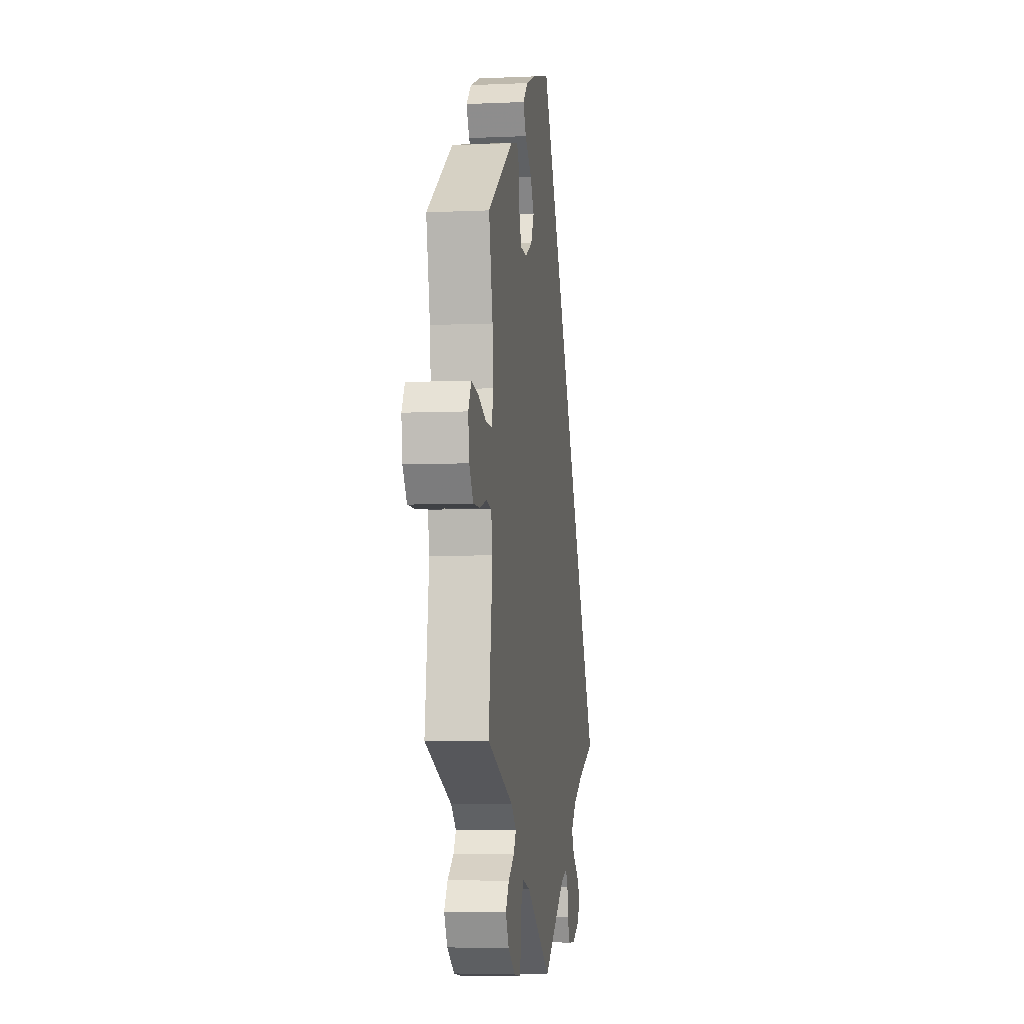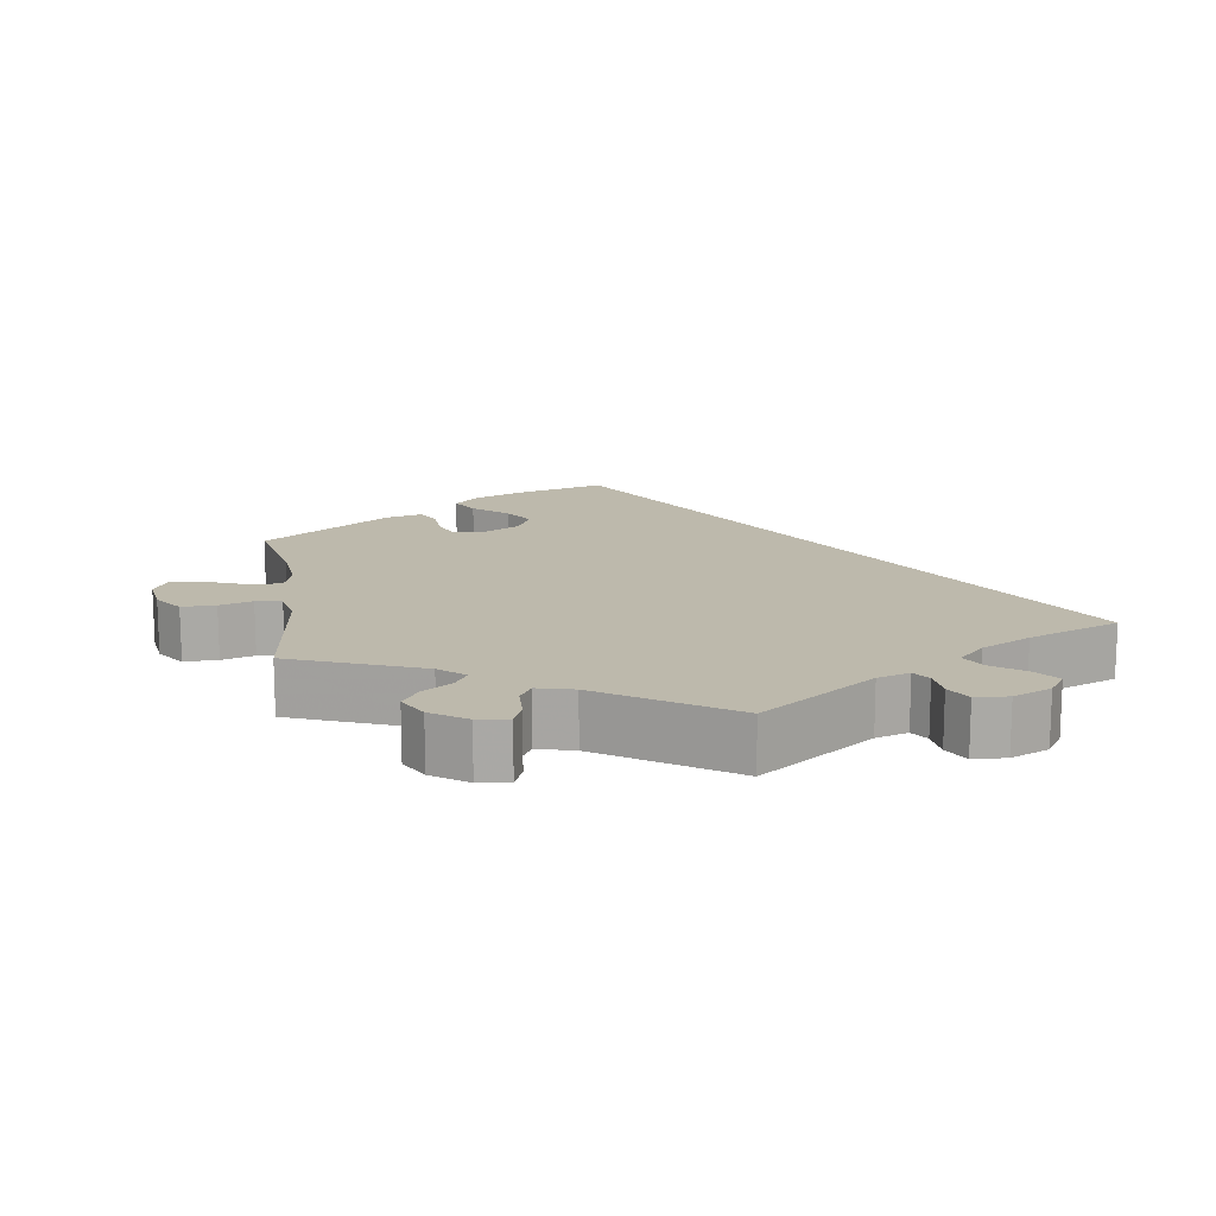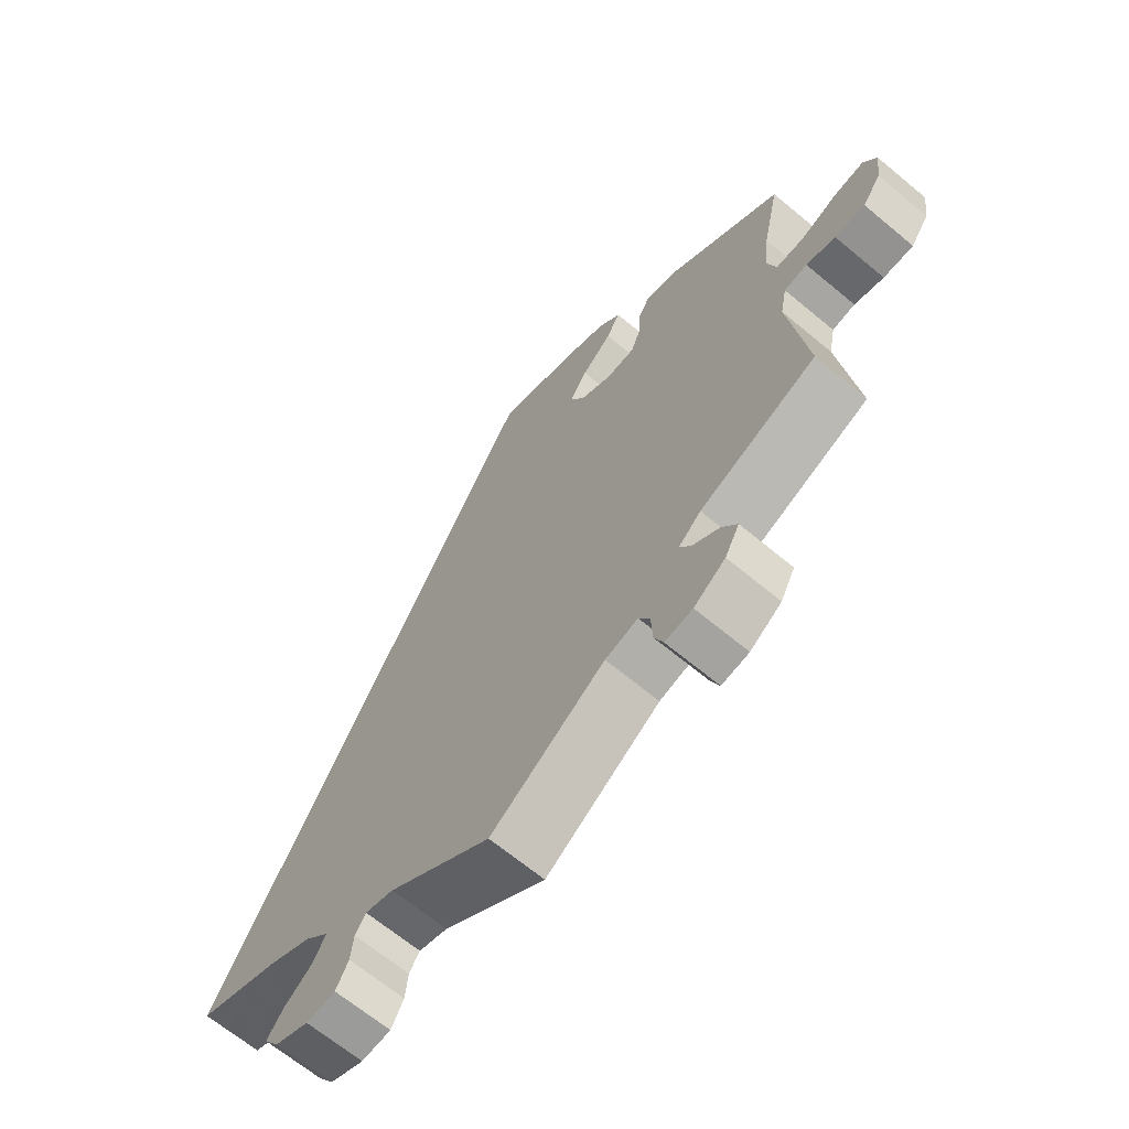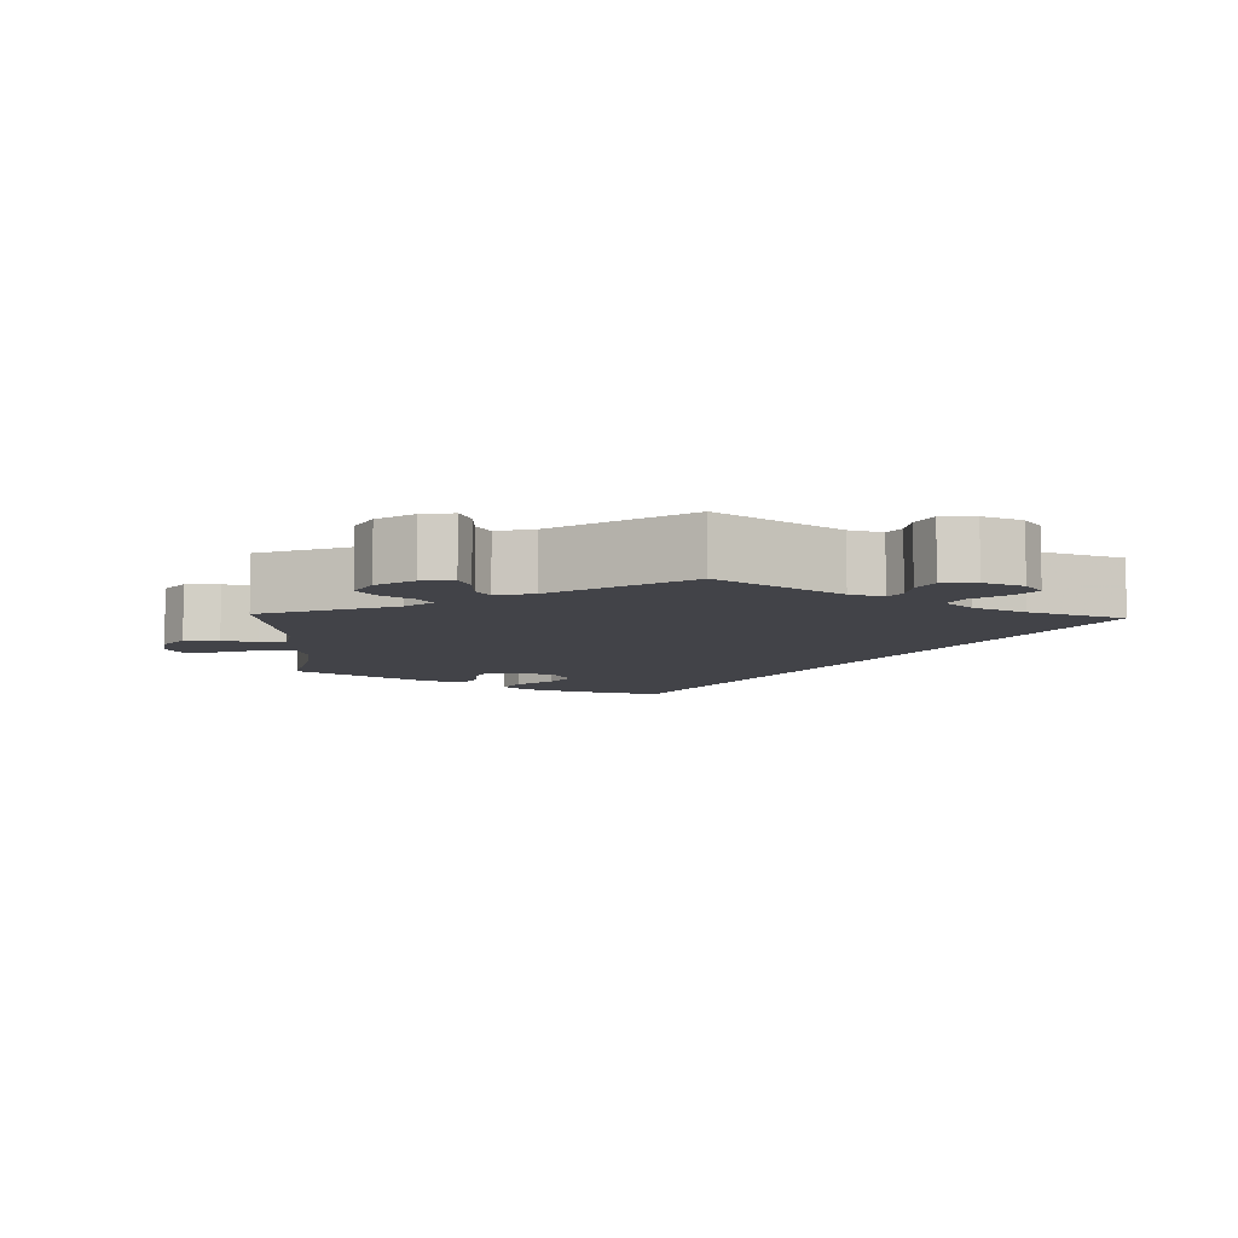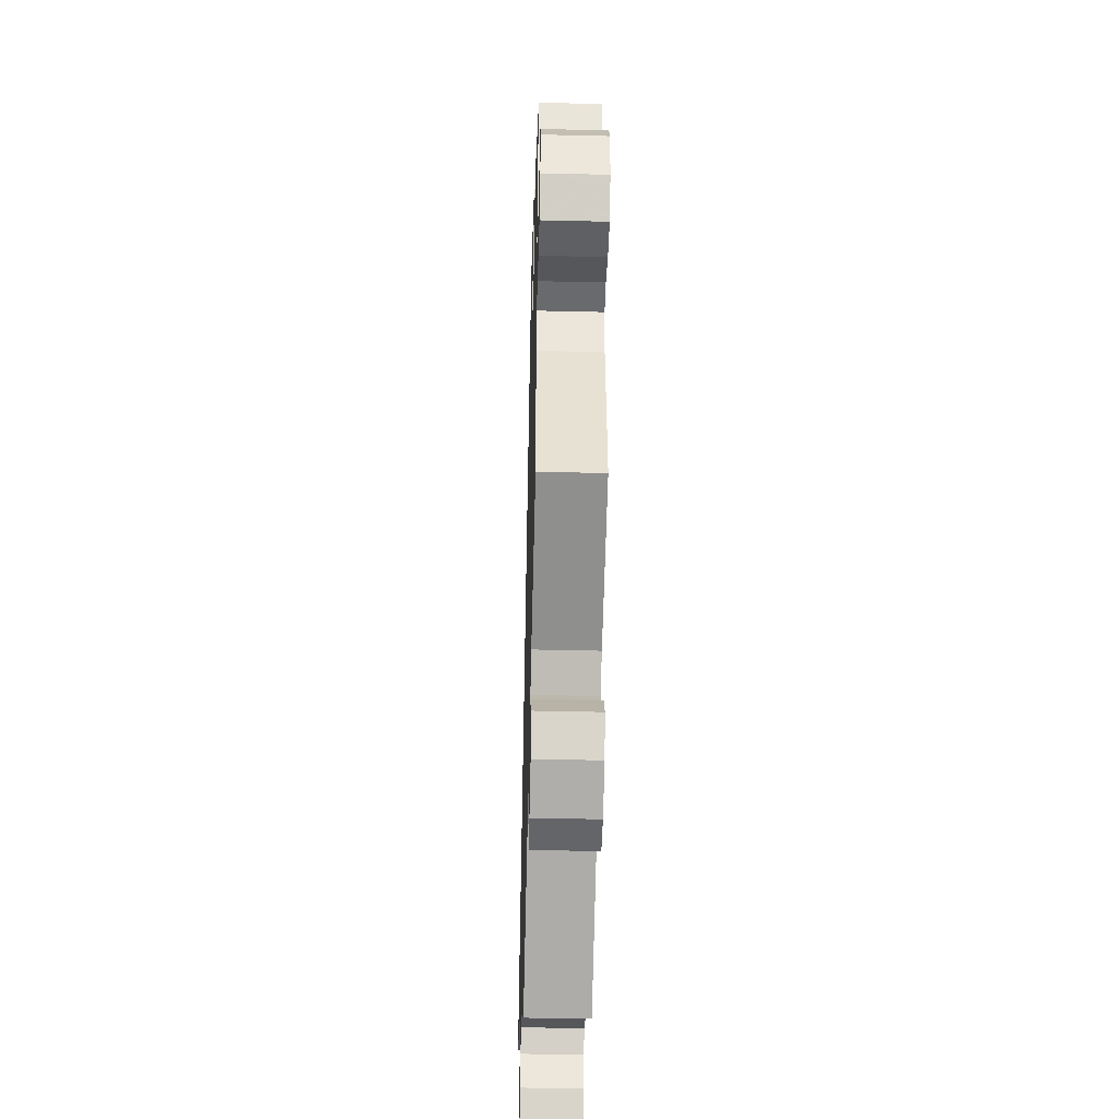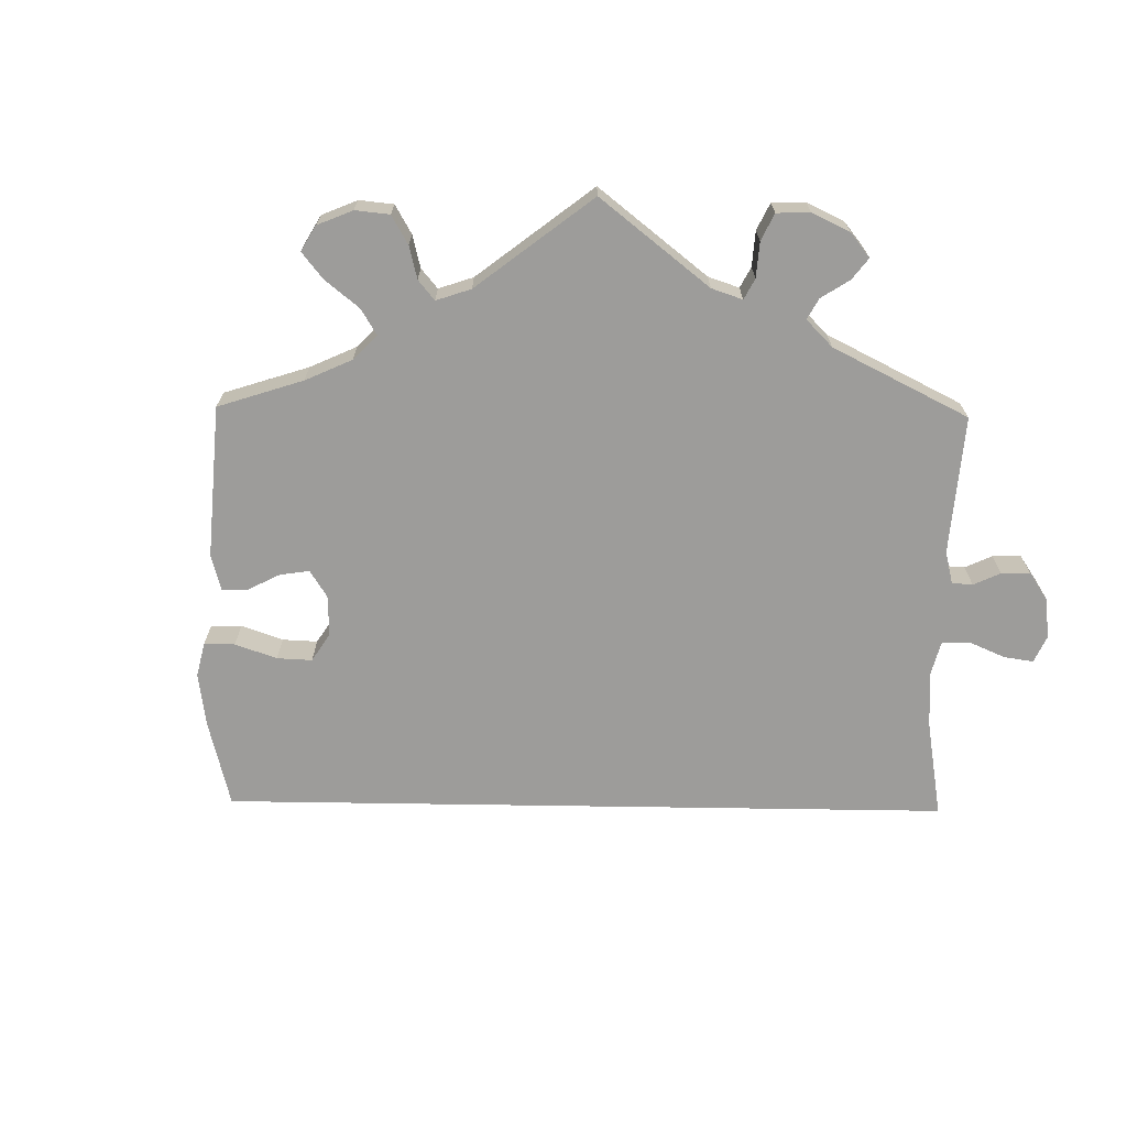
<metadata>
{"format":"obj","ext":"obj","renderer":"f3d","projection":"perspective","resolution":1024,"background":"white","views":[{"elev":-5.6,"azim":98.0,"up":"+Z"},{"elev":15.0,"azim":171.3,"up":"+Y"},{"elev":-66.4,"azim":50.1,"up":"+Z"},{"elev":-7.6,"azim":178.0,"up":"+Y"},{"elev":-43.3,"azim":88.4,"up":"+Z"},{"elev":-70.3,"azim":119.1,"up":"+Y"}]}
</metadata>
<code>
v 0.475 0.07 0.169
v 0.468 0.07 0.098
v 0.481 0.07 0.053
v 0.523 0.07 0.054
v 0.579 0.07 0.076
v 0.625 0.07 0.083
v 0.645 0.07 0.048
v 0.638 0.07 -0.005
v 0.61 0.07 -0.044
v 0.564 0.07 -0.044
v 0.519 0.07 -0.031
v 0.484 0.07 -0.037
v 0.474 0.07 -0.087
v 0.501 0.07 -0.289
v 0.323 0.07 -0.36
v 0.289 0.07 -0.39
v 0.306 0.07 -0.417
v 0.347 0.07 -0.445
v 0.37 0.07 -0.479
v 0.348 0.07 -0.52
v 0.3 0.07 -0.553
v 0.258 0.07 -0.559
v 0.244 0.07 -0.525
v 0.242 0.07 -0.478
v 0.225 0.07 -0.45
v 0.175 0.07 -0.463
v 0.001 0.07 -0.578
v -0.156 0.07 -0.469
v -0.2 0.07 -0.456
v -0.216 0.07 -0.48
v -0.22 0.07 -0.521
v -0.239 0.07 -0.556
v -0.284 0.07 -0.559
v -0.336 0.07 -0.537
v -0.359 0.07 -0.504
v -0.334 0.07 -0.472
v -0.29 0.07 -0.439
v -0.272 0.07 -0.406
v -0.308 0.07 -0.37
v -0.376 0.07 -0.336
v -0.501 0.07 -0.289
v -0.001 0.07 0.578
v 0.118 0.07 0.545
v 0.186 0.07 0.518
v 0.221 0.07 0.485
v 0.2 0.07 0.448
v 0.154 0.07 0.408
v 0.128 0.07 0.367
v 0.149 0.07 0.326
v 0.198 0.07 0.3
v 0.242 0.07 0.302
v 0.257 0.07 0.34
v 0.26 0.07 0.391
v 0.277 0.07 0.421
v 0.327 0.07 0.408
v 0.501 0.07 0.29
v 0.475 0 0.169
v 0.468 0 0.098
v 0.481 0 0.053
v 0.523 0 0.054
v 0.579 0 0.076
v 0.625 0 0.083
v 0.645 0 0.048
v 0.638 0 -0.005
v 0.61 0 -0.044
v 0.564 0 -0.044
v 0.519 0 -0.031
v 0.484 0 -0.037
v 0.474 0 -0.087
v 0.501 0 -0.289
v 0.323 0 -0.36
v 0.289 0 -0.39
v 0.306 0 -0.417
v 0.347 0 -0.445
v 0.37 0 -0.479
v 0.348 0 -0.52
v 0.3 0 -0.553
v 0.258 0 -0.559
v 0.244 0 -0.525
v 0.242 0 -0.478
v 0.225 0 -0.45
v 0.175 0 -0.463
v 0.001 0 -0.578
v -0.156 0 -0.469
v -0.2 0 -0.456
v -0.216 0 -0.48
v -0.22 0 -0.521
v -0.239 0 -0.556
v -0.284 0 -0.559
v -0.336 0 -0.537
v -0.359 0 -0.504
v -0.334 0 -0.472
v -0.29 0 -0.439
v -0.272 0 -0.406
v -0.308 0 -0.37
v -0.376 0 -0.336
v -0.501 0 -0.289
v -0.001 0 0.578
v 0.118 0 0.545
v 0.186 0 0.518
v 0.221 0 0.485
v 0.2 0 0.448
v 0.154 0 0.408
v 0.128 0 0.367
v 0.149 0 0.326
v 0.198 0 0.3
v 0.242 0 0.302
v 0.257 0 0.34
v 0.26 0 0.391
v 0.277 0 0.421
v 0.327 0 0.408
v 0.501 0 0.29
f 55 56 1
f 52 53 54 55
f 51 52 55 1
f 50 51 1 2
f 49 50 2 3
f 44 45 46 47
f 44 47 48
f 43 44 48
f 40 41 42 43
f 39 40 43 48
f 38 39 48 49
f 34 35 36 37
f 30 31 32 33
f 29 30 33 34
f 26 27 28
f 25 26 28 29
f 21 22 23 24
f 21 24 25
f 20 21 25
f 17 18 19 20
f 16 17 20 25
f 13 14 15
f 12 13 15 16
f 8 9 10 11
f 8 11 12
f 7 8 12
f 4 5 6 7
f 3 4 7 12
f 29 34 37 38
f 25 29 38 49
f 16 25 49
f 3 12 16 49
f 57 112 111
f 111 110 109 108
f 57 111 108 107
f 58 57 107 106
f 59 58 106 105
f 103 102 101 100
f 104 103 100
f 104 100 99
f 99 98 97 96
f 104 99 96 95
f 105 104 95 94
f 93 92 91 90
f 89 88 87 86
f 90 89 86 85
f 84 83 82
f 85 84 82 81
f 80 79 78 77
f 81 80 77
f 81 77 76
f 76 75 74 73
f 81 76 73 72
f 71 70 69
f 72 71 69 68
f 67 66 65 64
f 68 67 64
f 68 64 63
f 63 62 61 60
f 68 63 60 59
f 94 93 90 85
f 105 94 85 81
f 105 81 72
f 105 72 68 59
f 1 57 58 2
f 2 58 59 3
f 3 59 60 4
f 4 60 61 5
f 5 61 62 6
f 6 62 63 7
f 7 63 64 8
f 8 64 65 9
f 9 65 66 10
f 10 66 67 11
f 11 67 68 12
f 12 68 69 13
f 13 69 70 14
f 14 70 71 15
f 15 71 72 16
f 16 72 73 17
f 17 73 74 18
f 18 74 75 19
f 19 75 76 20
f 20 76 77 21
f 21 77 78 22
f 22 78 79 23
f 23 79 80 24
f 24 80 81 25
f 25 81 82 26
f 26 82 83 27
f 27 83 84 28
f 28 84 85 29
f 29 85 86 30
f 30 86 87 31
f 31 87 88 32
f 32 88 89 33
f 33 89 90 34
f 34 90 91 35
f 35 91 92 36
f 36 92 93 37
f 37 93 94 38
f 38 94 95 39
f 39 95 96 40
f 40 96 97 41
f 41 97 98 42
f 42 98 99 43
f 43 99 100 44
f 44 100 101 45
f 45 101 102 46
f 46 102 103 47
f 47 103 104 48
f 48 104 105 49
f 49 105 106 50
f 50 106 107 51
f 51 107 108 52
f 52 108 109 53
f 53 109 110 54
f 54 110 111 55
f 55 111 112 56
f 56 112 57 1

</code>
